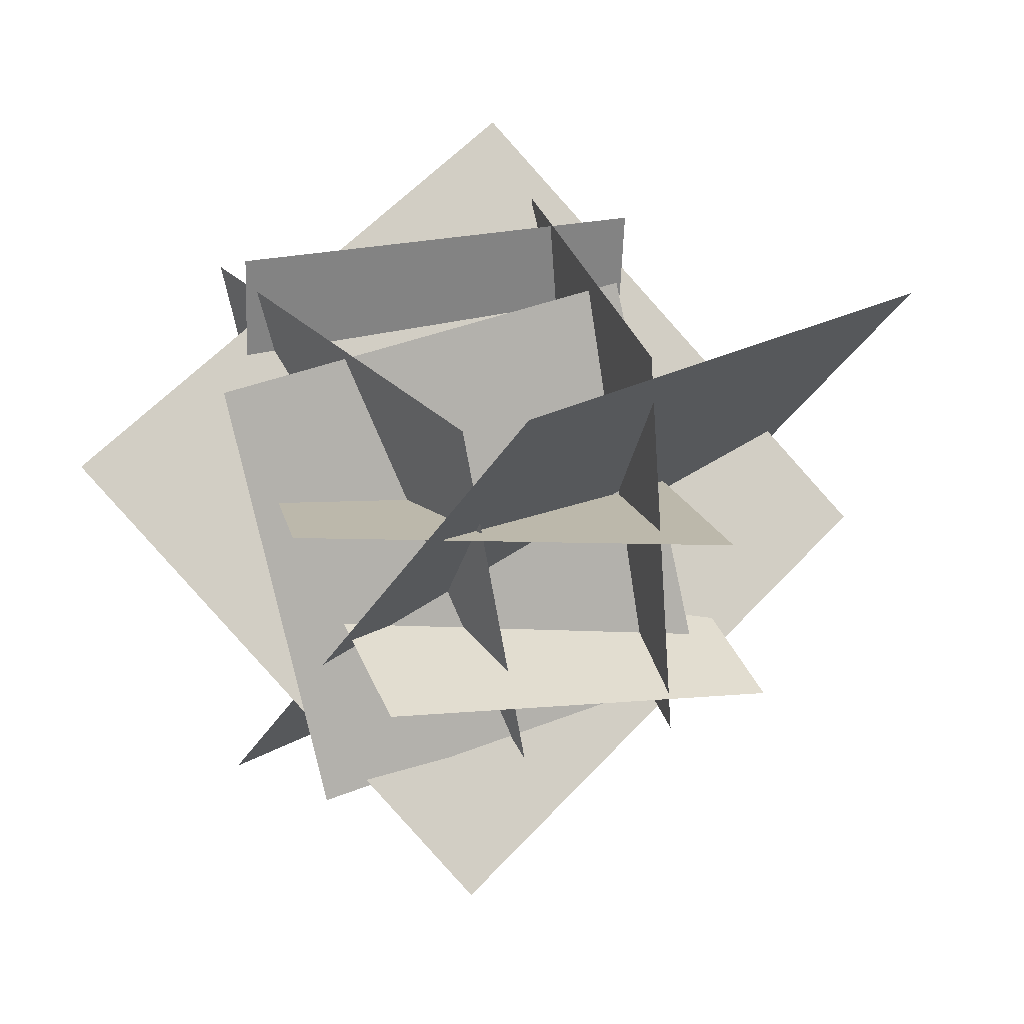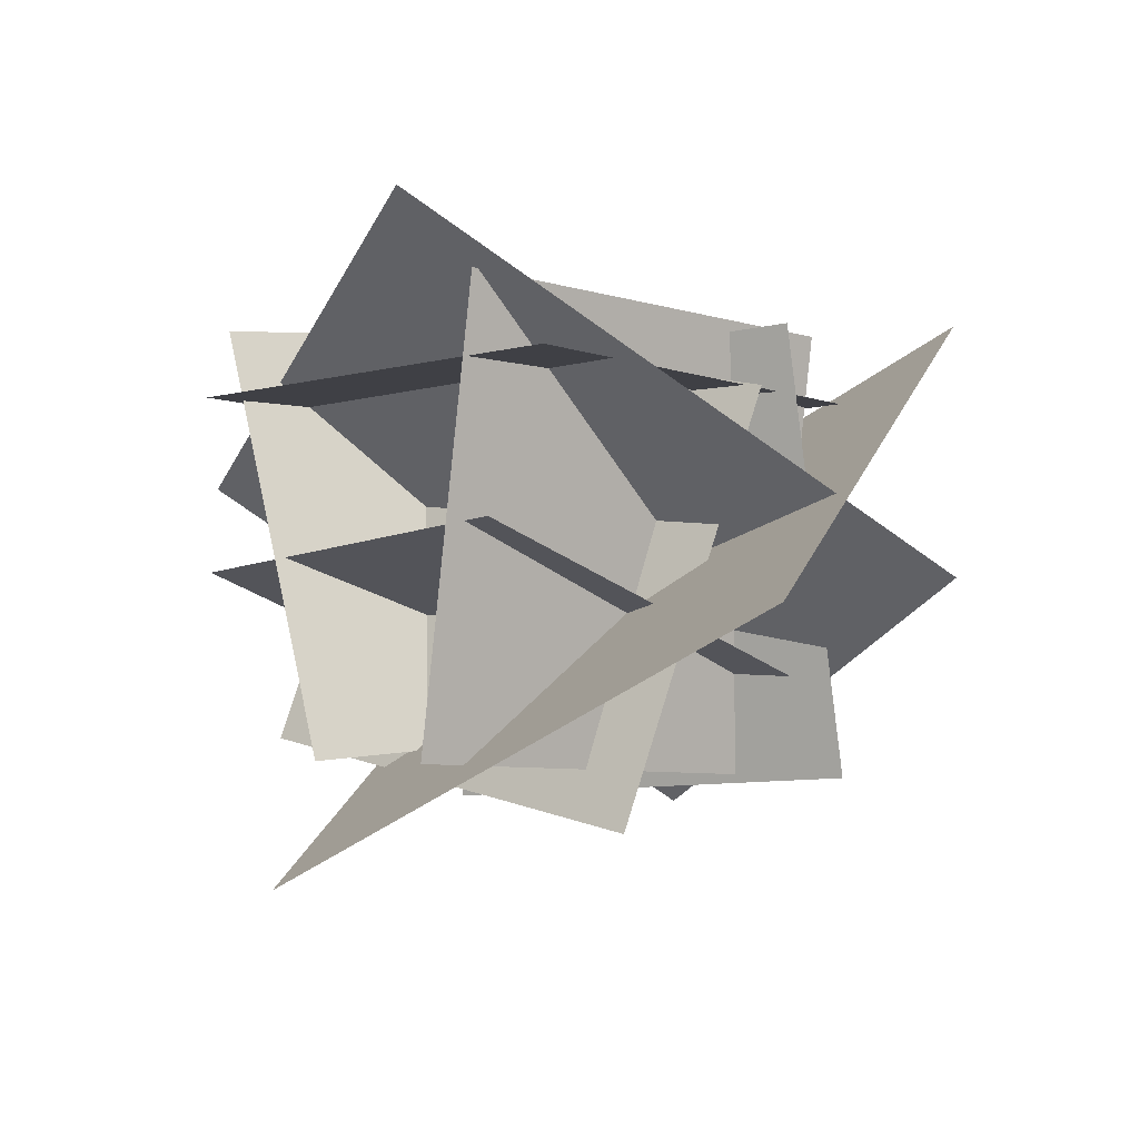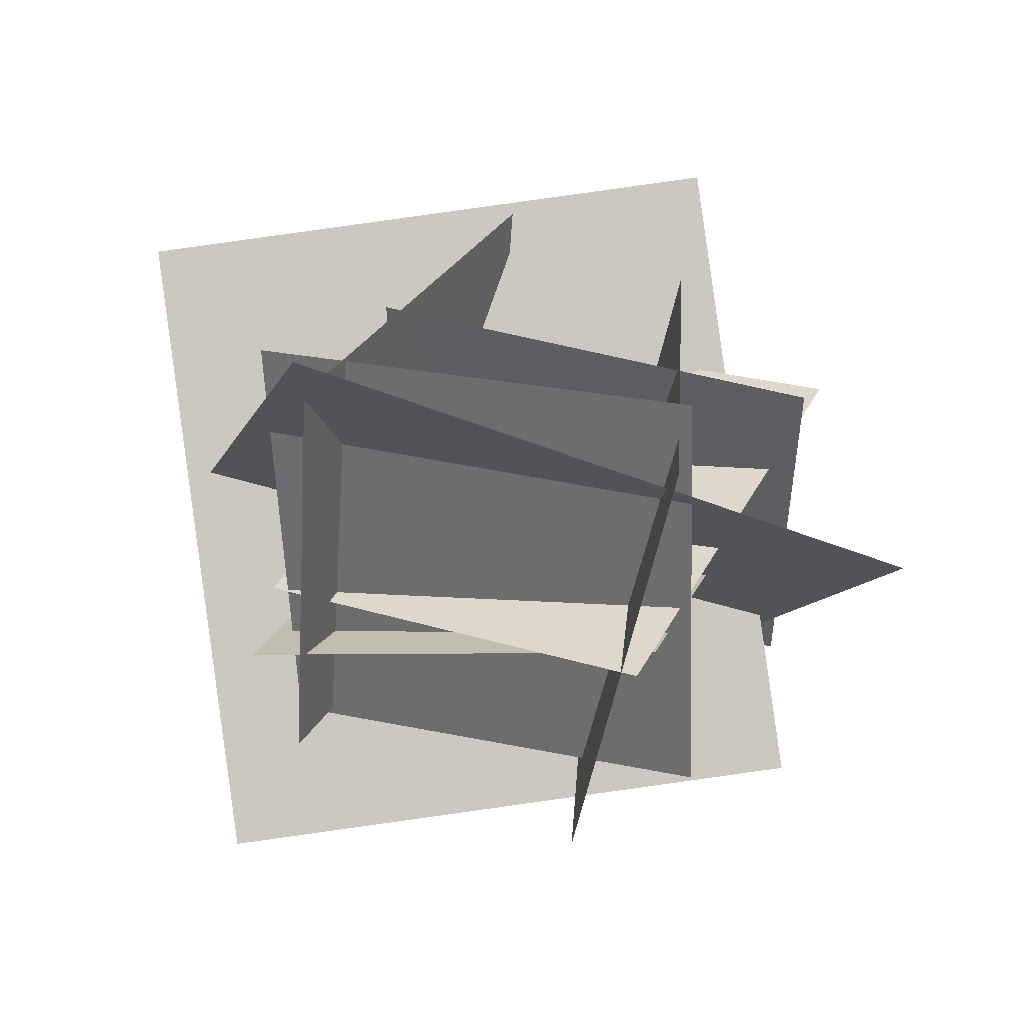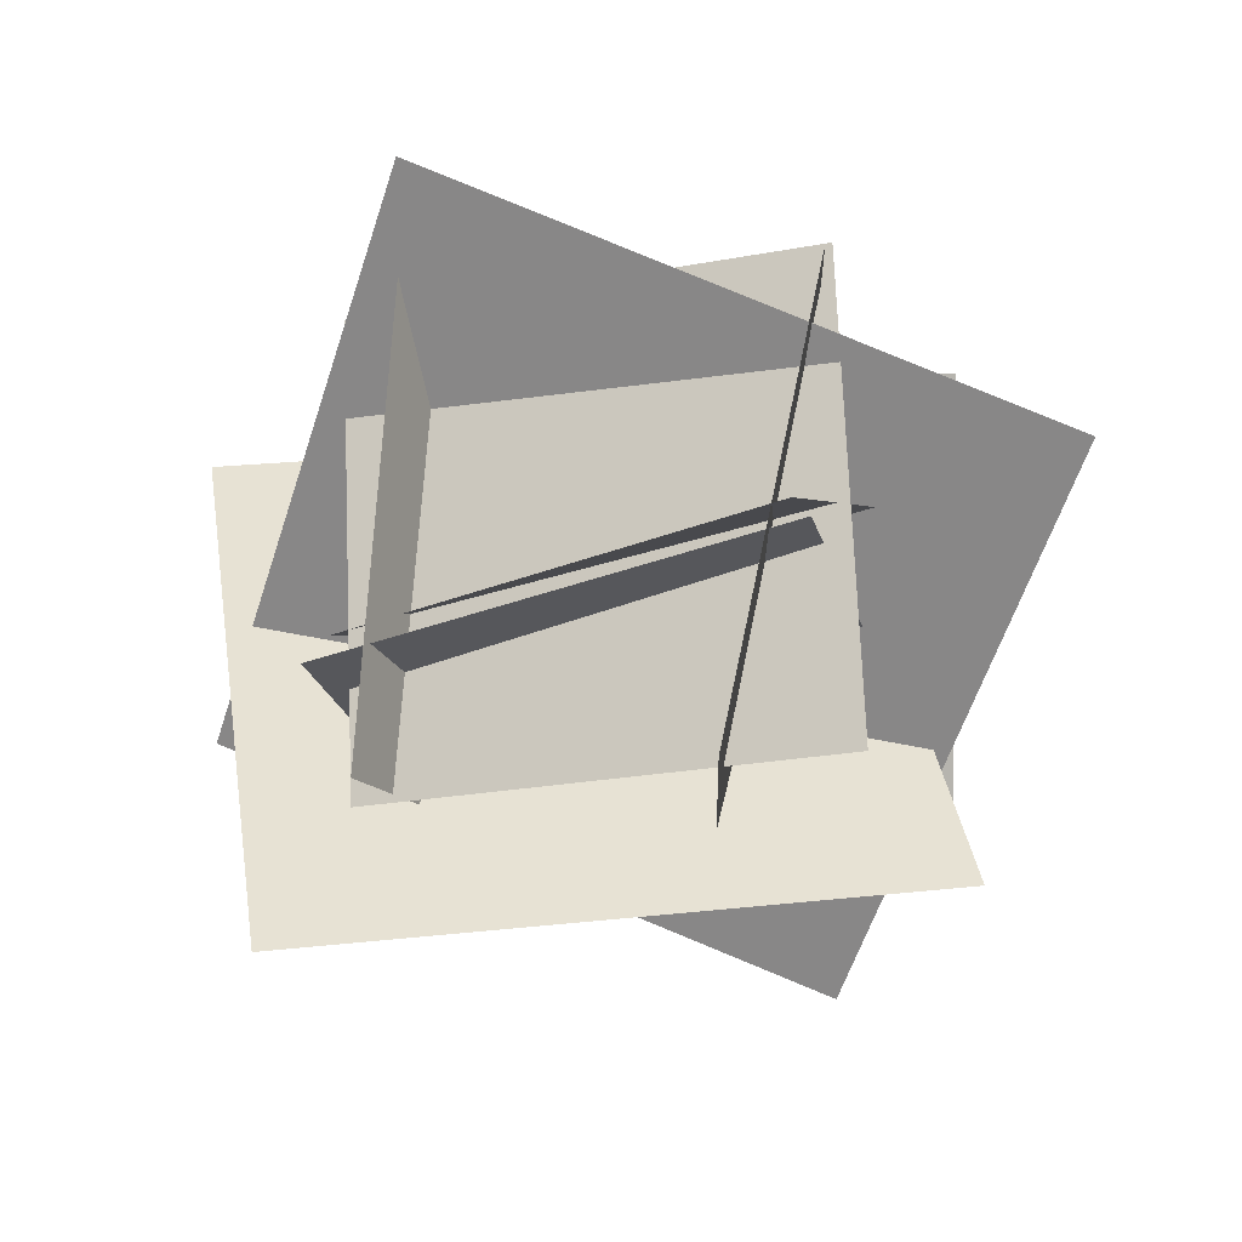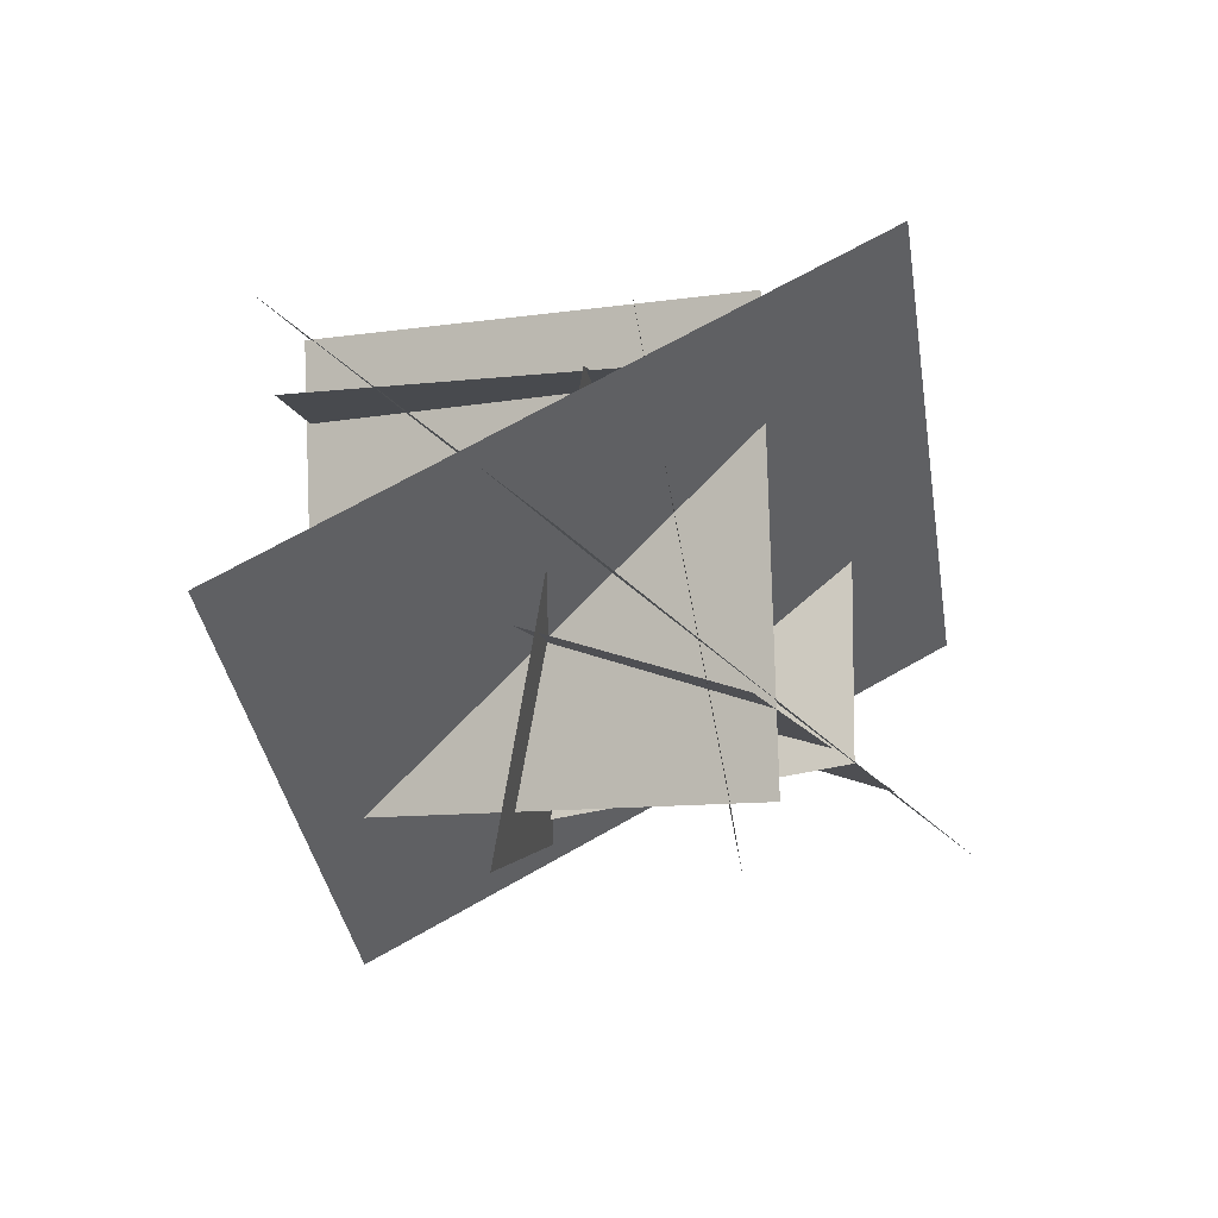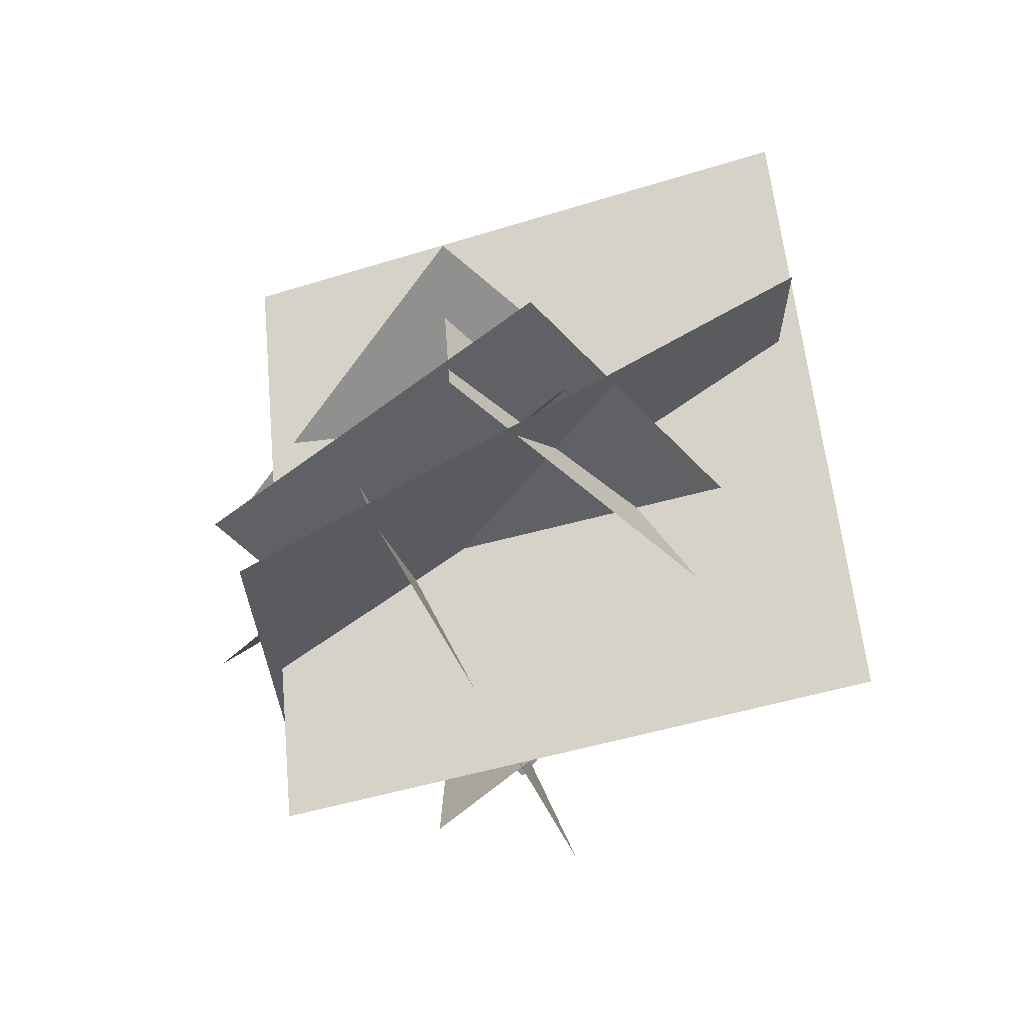
<metadata>
{"format":"obj","ext":"obj","renderer":"f3d","projection":"perspective","resolution":1024,"background":"white","views":[{"elev":29.4,"azim":157.4,"up":"+Y"},{"elev":-5.2,"azim":-136.2,"up":"+Z"},{"elev":32.6,"azim":19.0,"up":"+Y"},{"elev":-16.0,"azim":16.4,"up":"+Y"},{"elev":-12.8,"azim":-73.3,"up":"+Z"},{"elev":-66.6,"azim":-137.9,"up":"+Y"}]}
</metadata>
<code>
o cube
v 1.967 1.188 0.8011
v 0.1181 1.984 1.48
v 0.9533 -0.1919 -0.3416
v -0.896 0.6047 0.3376
v 0.1181 1.984 1.48
v 1.967 1.188 0.8011
v -0.896 0.6047 0.3376
v 0.9533 -0.1919 -0.3416
f 3 4 2 1
f 7 8 6 5
o cube
v 1.561 -0.006709 0.484
v 0.8541 1.823 -0.6178
v 1.561 -0.006709 0.484
v 0.8541 1.823 -0.6178
v -1.02 1.593 0.2024
v -0.313 -0.237 1.304
v -1.02 1.593 0.2024
v -0.313 -0.237 1.304
f 14 9 10 13
f 15 12 11 16
o cube
v 0.03273 1.686 0.5111
v 0.03273 1.686 0.5111
v 1.526 1.559 0.4417
v 1.526 1.559 0.4417
v -0.1102 0.2748 0.02294
v -0.1102 0.2748 0.02294
v 1.383 0.1476 -0.04642
v 1.383 0.1476 -0.04642
f 20 23 21 18
o cube
v 1.226 0.9117 1.153
v 1.228 0.6391 -0.3219
v 1.226 0.9117 1.153
v 1.228 0.6391 -0.3219
v -0.2367 0.3196 -0.2642
v -0.238 0.5922 1.211
v -0.2367 0.3196 -0.2642
v -0.238 0.5922 1.211
f 31 28 27 32
o cube
v 1.208 0.9176 1.308
v 1.476 1.282 -0.1226
v 1.208 0.9176 1.308
v 1.476 1.282 -0.1226
v 0.02155 1.1 -0.4413
v -0.2461 0.7352 0.9889
v 0.02155 1.1 -0.4413
v -0.2461 0.7352 0.9889
f 38 33 34 37
o cube
v 1.336 0.2832 0.9953
v 1.336 0.2832 0.9953
v -0.1623 0.2178 0.9953
v -0.1623 0.2178 0.9953
v 1.271 1.782 0.9953
v 1.271 1.782 0.9953
v -0.2277 1.716 0.9953
v -0.2277 1.716 0.9953
f 48 43 41 46
o cube
v 1.018 0.2026 1.38
v 1.3 1.669 1.237
v 0.6316 0.1354 -0.0676
v 0.9136 1.602 -0.2108
v 1.3 1.669 1.237
v 1.018 0.2026 1.38
v 0.9136 1.602 -0.2108
v 0.6316 0.1354 -0.0676
f 51 52 50 49
o cube
v 0.2496 1.752 -0.2268
v 0.135 0.2569 -0.2529
v 0.04683 1.742 1.259
v -0.0678 0.2466 1.233
v 0.135 0.2569 -0.2529
v 0.2496 1.752 -0.2268
v -0.0678 0.2466 1.233
v 0.04683 1.742 1.259
f 63 64 62 61

</code>
